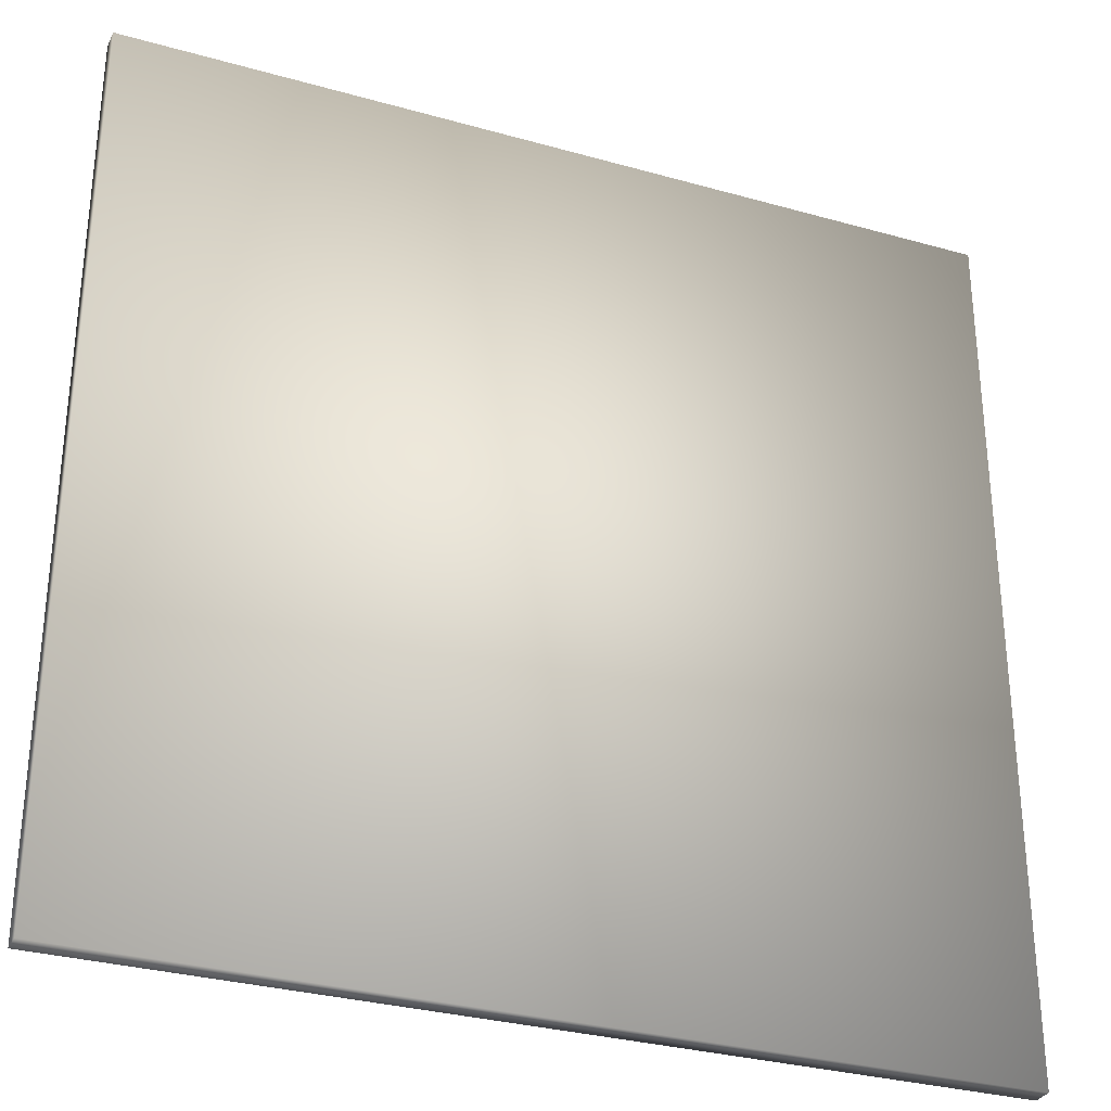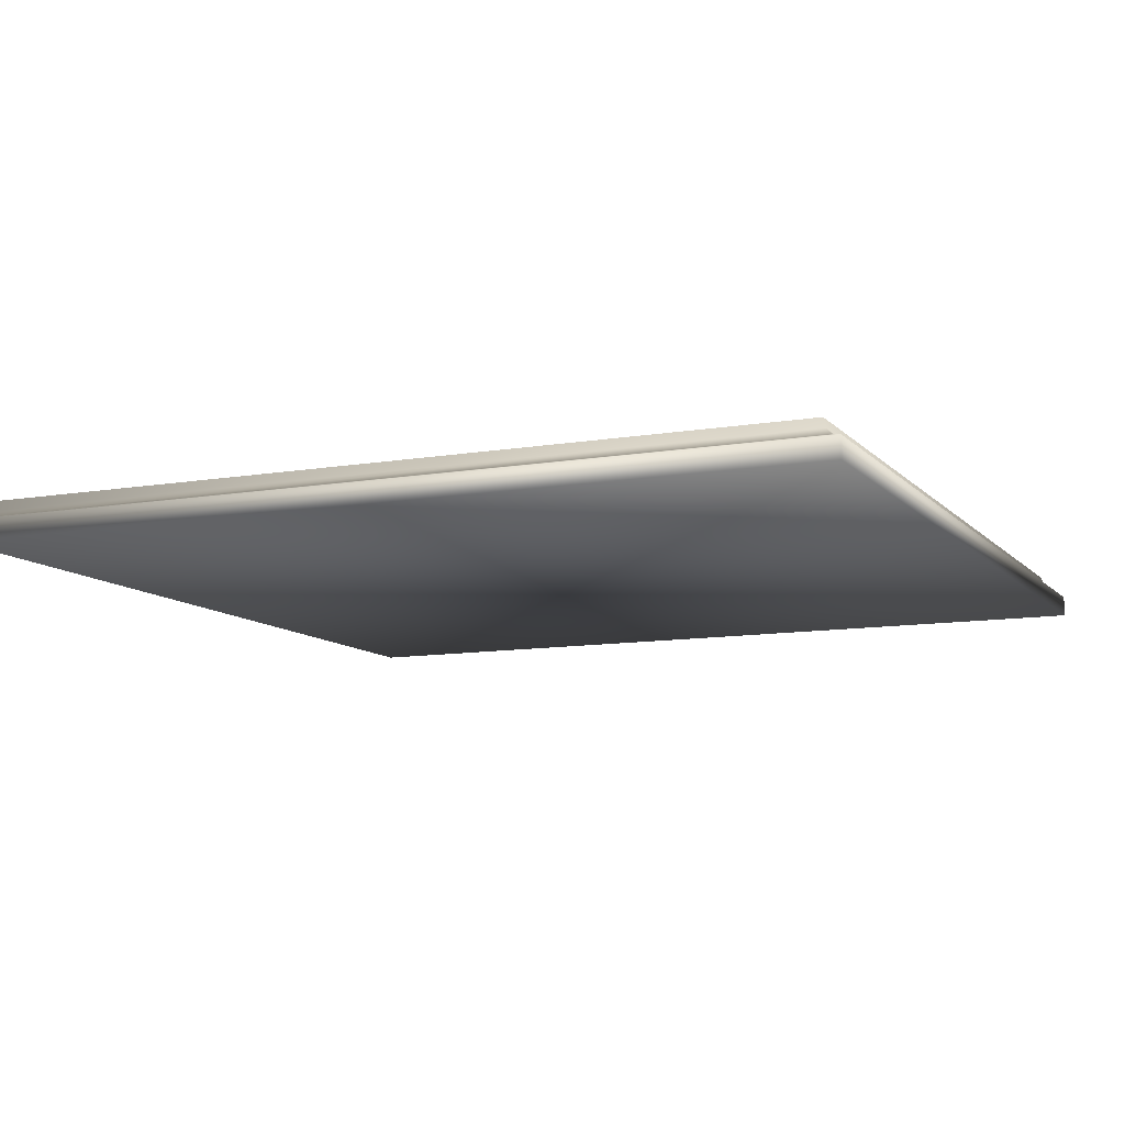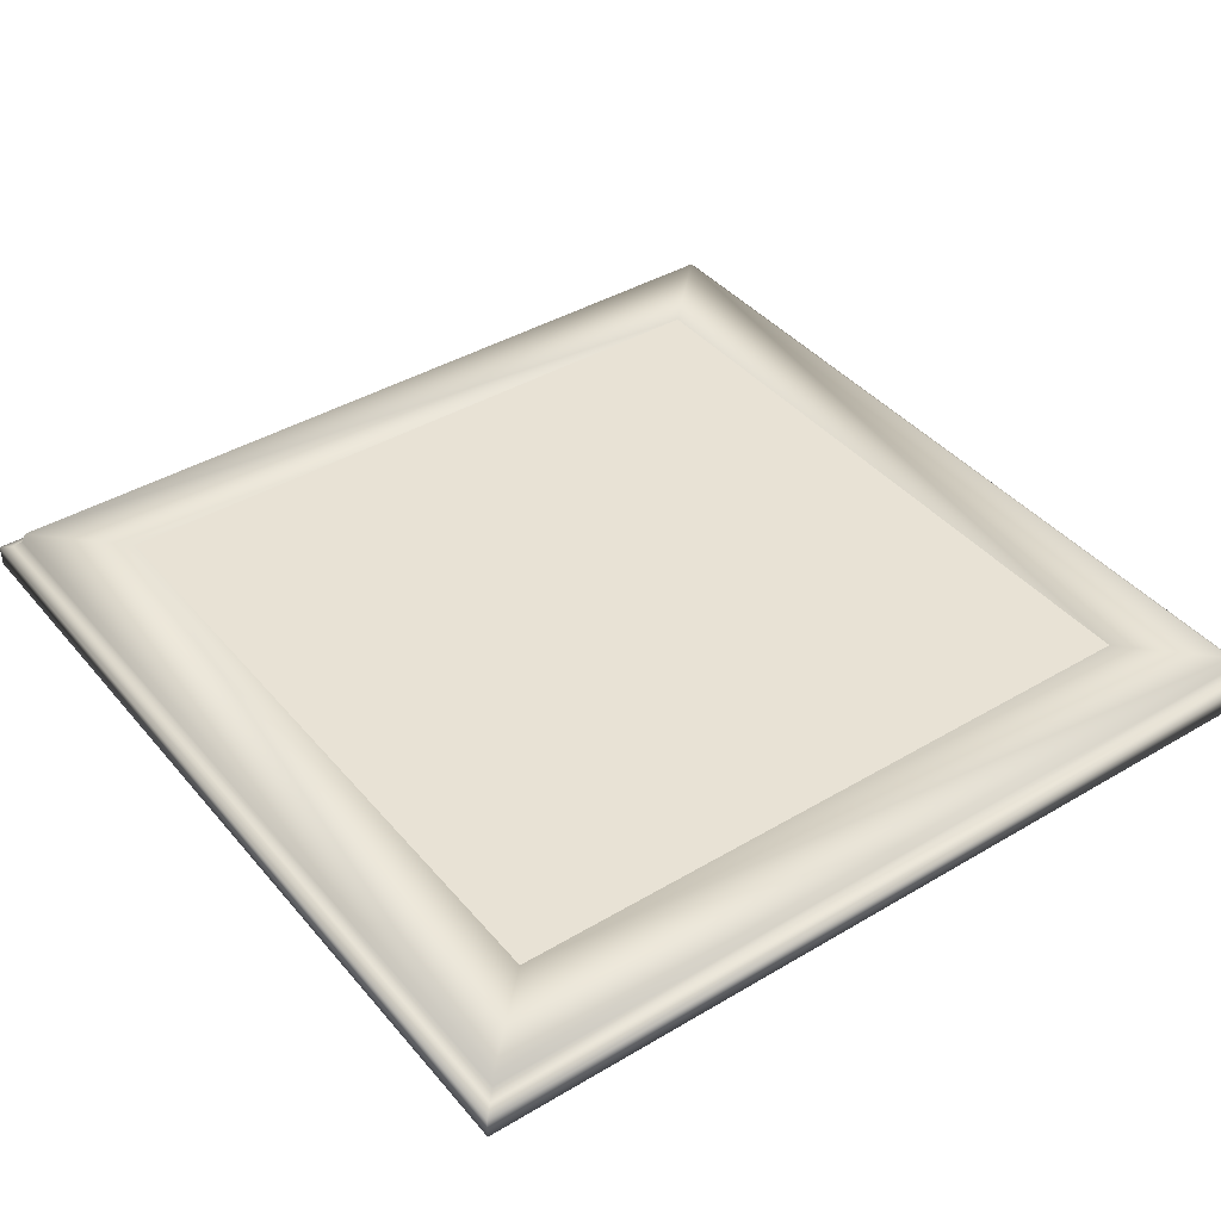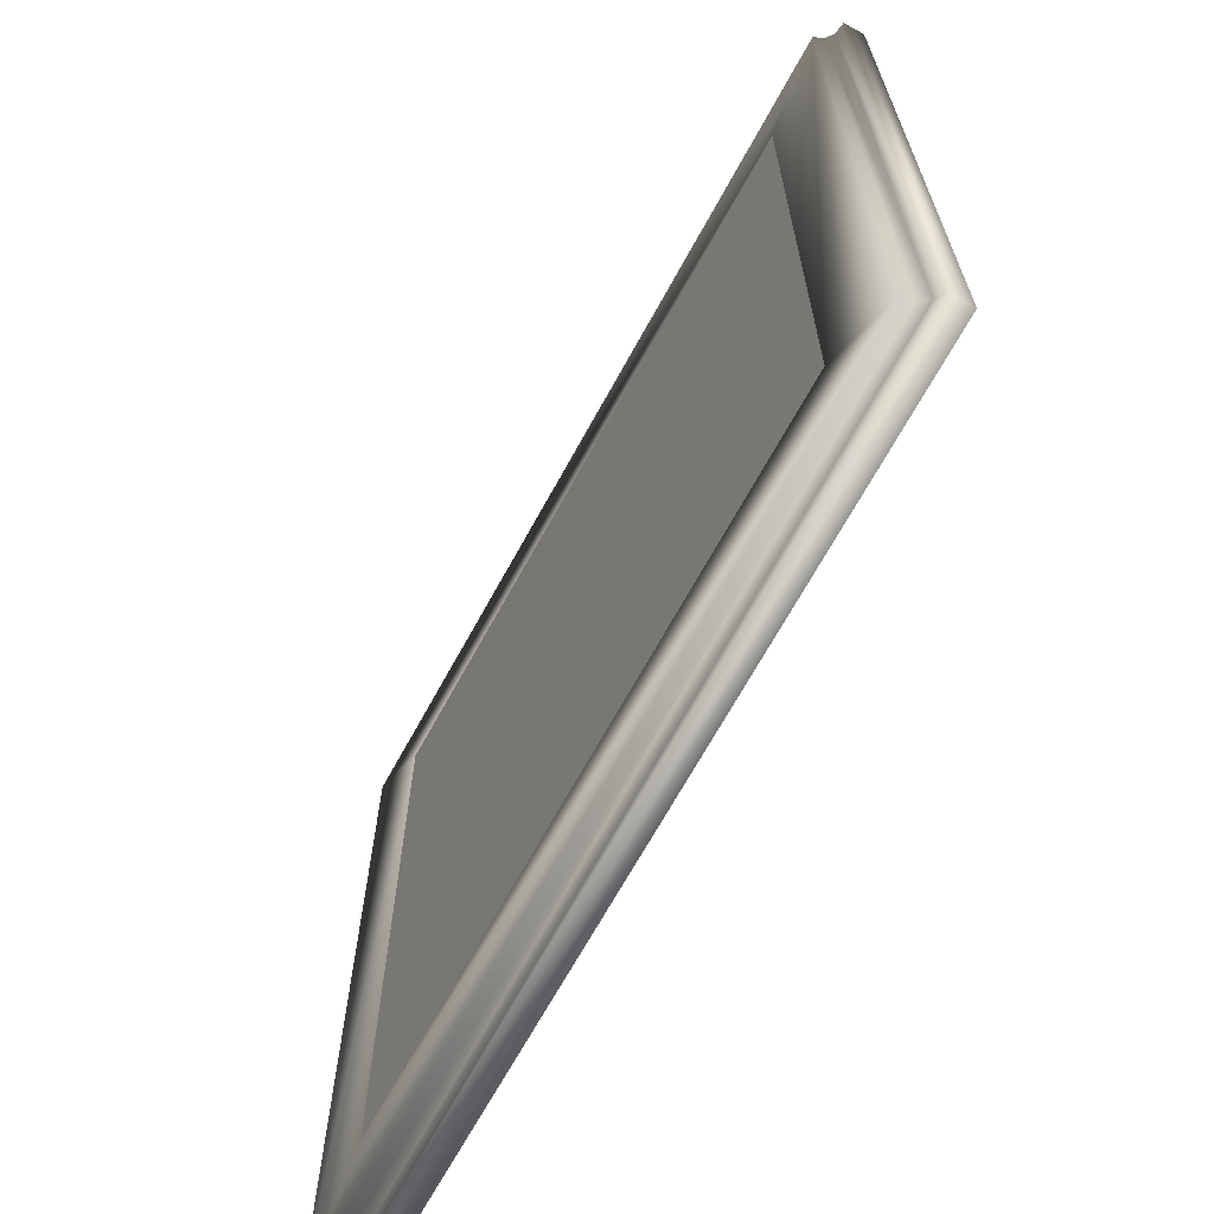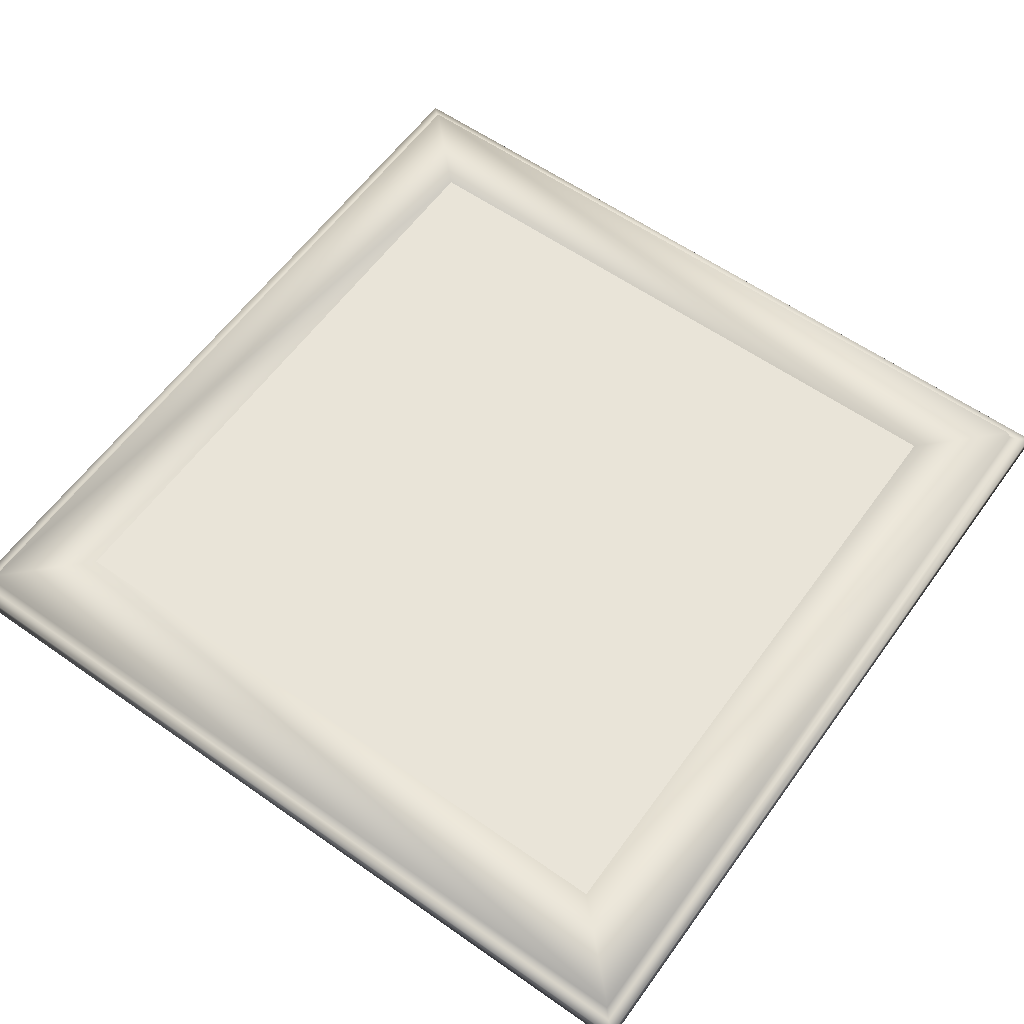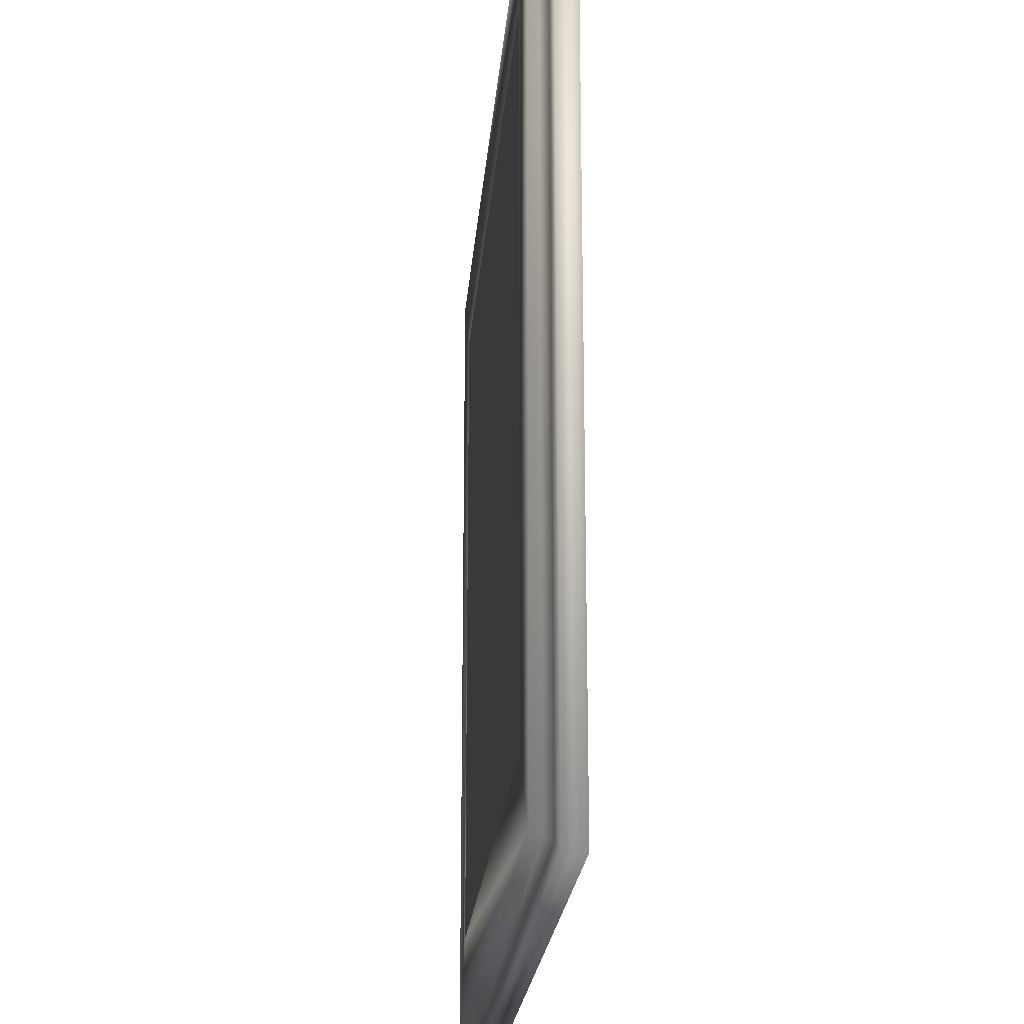
<metadata>
{"format":"obj","ext":"obj","renderer":"f3d","projection":"perspective","resolution":1024,"background":"white","views":[{"elev":-30.9,"azim":-22.1,"up":"+Z"},{"elev":-10.3,"azim":-66.2,"up":"+Y"},{"elev":40.8,"azim":-36.0,"up":"+Y"},{"elev":-68.2,"azim":-118.7,"up":"+Z"},{"elev":59.8,"azim":-144.3,"up":"+Y"},{"elev":-21.6,"azim":-94.6,"up":"+Z"}]}
</metadata>
<code>
o Chessboard_Surround
v -24 0 24
v 24 0 24
v -24 0 -24
v 24 0 -24
v -24 -1 -24
v -24 -1 24
v 24 -1 24
v 24 -1 -24
v -31.2 -3 -31.2
v -31.2 -3 31.2
v 31.2 -3 31.2
v 31.2 -3 -31.2
v -29.7 0 -29.7
v -31.2 -1.5 -31.2
v -29.93 -0.7265 -29.93
v -30.47 -1.266 -30.47
v -31.2 -1.5 31.2
v -29.7 0 29.7
v -30.47 -1.266 30.47
v -29.93 -0.7265 29.93
v 31.2 -1.5 31.2
v 29.7 0 29.7
v 30.47 -1.266 30.47
v 29.93 -0.7265 29.93
v 31.2 -1.5 -31.2
v 29.7 0 -29.7
v 30.47 -1.266 -30.47
v 29.93 -0.7265 -29.93
v -24 0 24
v -18 0 24
v -12 0 24
v -24 0 18
v -18 0 18
v -12 0 18
v -24 0 12
v -18 0 12
v -12 0 12
v -24 0 12
v -18 0 12
v -12 0 12
v -24 0 6
v -18 0 6
v -12 0 6
v -24 0 0
v -18 0 0
v -12 0 0
v -24 0 0
v -18 0 0
v -12 0 0
v -24 0 -6
v -18 0 -6
v -12 0 -6
v -24 0 -12
v -18 0 -12
v -12 0 -12
v -24 0 -12
v -18 0 -12
v -12 0 -12
v -24 0 -18
v -18 0 -18
v -12 0 -18
v -24 0 -24
v -18 0 -24
v -12 0 -24
v -12 0 24
v -6 0 24
v 0 0 24
v -12 0 18
v -6 0 18
v 0 0 18
v -12 0 12
v -6 0 12
v 0 0 12
v -12 0 12
v -6 0 12
v 0 0 12
v -12 0 6
v -6 0 6
v 0 0 6
v -12 0 0
v -6 0 0
v 0 0 0
v -12 0 0
v -6 0 0
v 0 0 0
v -12 0 -6
v -6 0 -6
v 0 0 -6
v -12 0 -12
v -6 0 -12
v 0 0 -12
v -12 0 -12
v -6 0 -12
v 0 0 -12
v -12 0 -18
v -6 0 -18
v 0 0 -18
v -12 0 -24
v -6 0 -24
v 0 0 -24
v 0 0 24
v 6 0 24
v 12 0 24
v 0 0 18
v 6 0 18
v 12 0 18
v 0 0 12
v 6 0 12
v 12 0 12
v 0 0 12
v 6 0 12
v 12 0 12
v 0 0 6
v 6 0 6
v 12 0 6
v 0 0 0
v 6 0 0
v 12 0 0
v 0 0 0
v 6 0 0
v 12 0 0
v 0 0 -6
v 6 0 -6
v 12 0 -6
v 0 0 -12
v 6 0 -12
v 12 0 -12
v 0 0 -12
v 6 0 -12
v 12 0 -12
v 0 0 -18
v 6 0 -18
v 12 0 -18
v 0 0 -24
v 6 0 -24
v 12 0 -24
v 12 0 24
v 18 0 24
v 24 0 24
v 12 0 18
v 18 0 18
v 24 0 18
v 12 0 12
v 18 0 12
v 24 0 12
v 12 0 12
v 18 0 12
v 24 0 12
v 12 0 6
v 18 0 6
v 24 0 6
v 12 0 0
v 18 0 0
v 24 0 0
v 12 0 0
v 18 0 0
v 24 0 0
v 12 0 -6
v 18 0 -6
v 24 0 -6
v 12 0 -12
v 18 0 -12
v 24 0 -12
v 12 0 -12
v 18 0 -12
v 24 0 -12
v 12 0 -18
v 18 0 -18
v 24 0 -18
v 12 0 -24
v 18 0 -24
v 24 0 -24
f 1 6 5 3
f 6 7 8 5
f 25 12 9 14
f 14 9 10 17
f 17 10 11 21
f 21 11 12 25
f 3 5 8 4
f 2 7 6 1
f 4 8 7 2
f 4 26 13 3
f 2 22 26 4
f 1 18 22 2
f 9 12 11 10
f 14 17 19 16
f 16 19 20 15
f 15 20 18 13
f 17 21 23 19
f 19 23 24 20
f 20 24 22 18
f 21 25 27 23
f 23 27 28 24
f 24 28 26 22
f 25 14 16 27
f 27 16 15 28
f 28 15 13 26
f 3 13 18 1
f 29 30 33 32
f 30 31 34 33
f 32 33 36 35
f 33 34 37 36
f 38 39 42 41
f 39 40 43 42
f 41 42 45 44
f 42 43 46 45
f 47 48 51 50
f 48 49 52 51
f 50 51 54 53
f 51 52 55 54
f 56 57 60 59
f 57 58 61 60
f 59 60 63 62
f 60 61 64 63
f 65 66 69 68
f 66 67 70 69
f 68 69 72 71
f 69 70 73 72
f 74 75 78 77
f 75 76 79 78
f 77 78 81 80
f 78 79 82 81
f 83 84 87 86
f 84 85 88 87
f 86 87 90 89
f 87 88 91 90
f 92 93 96 95
f 93 94 97 96
f 95 96 99 98
f 96 97 100 99
f 101 102 105 104
f 102 103 106 105
f 104 105 108 107
f 105 106 109 108
f 110 111 114 113
f 111 112 115 114
f 113 114 117 116
f 114 115 118 117
f 119 120 123 122
f 120 121 124 123
f 122 123 126 125
f 123 124 127 126
f 128 129 132 131
f 129 130 133 132
f 131 132 135 134
f 132 133 136 135
f 137 138 141 140
f 138 139 142 141
f 140 141 144 143
f 141 142 145 144
f 146 147 150 149
f 147 148 151 150
f 149 150 153 152
f 150 151 154 153
f 155 156 159 158
f 156 157 160 159
f 158 159 162 161
f 159 160 163 162
f 164 165 168 167
f 165 166 169 168
f 167 168 171 170
f 168 169 172 171

</code>
